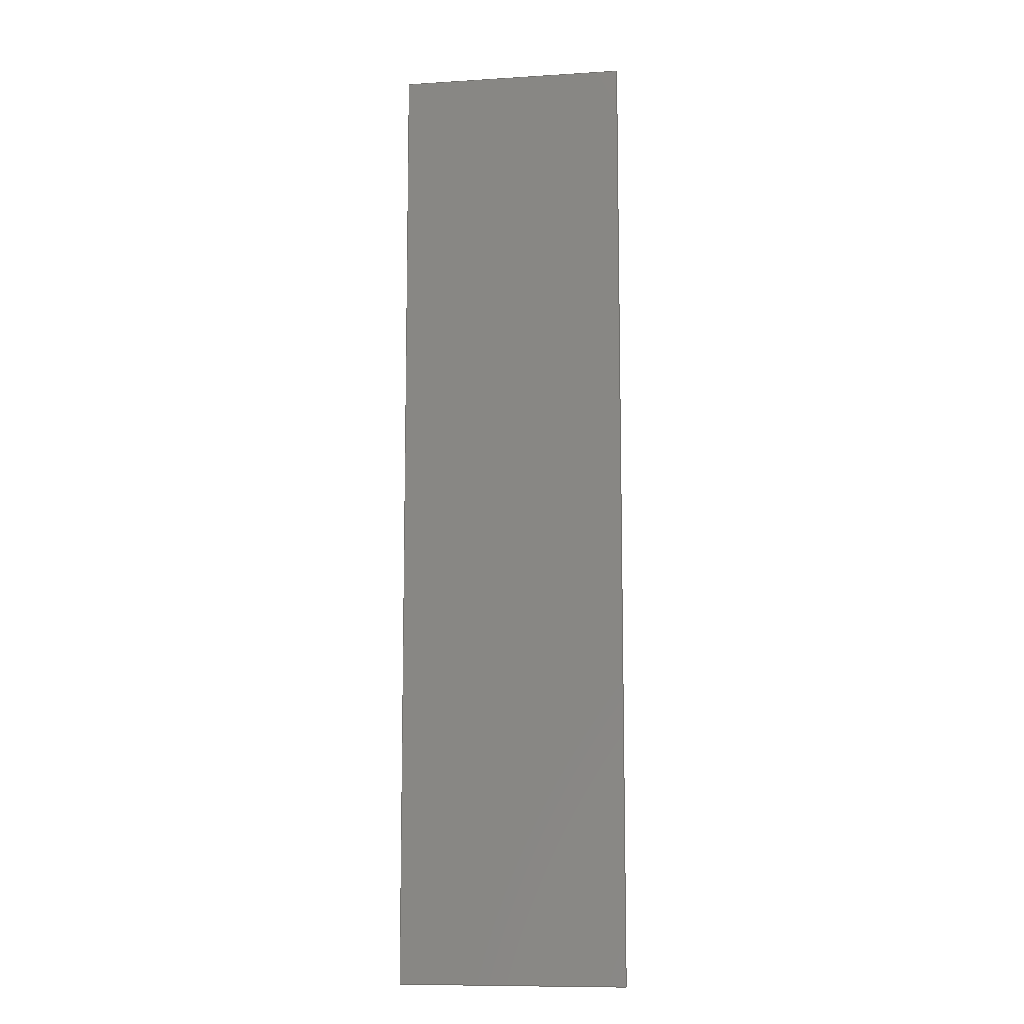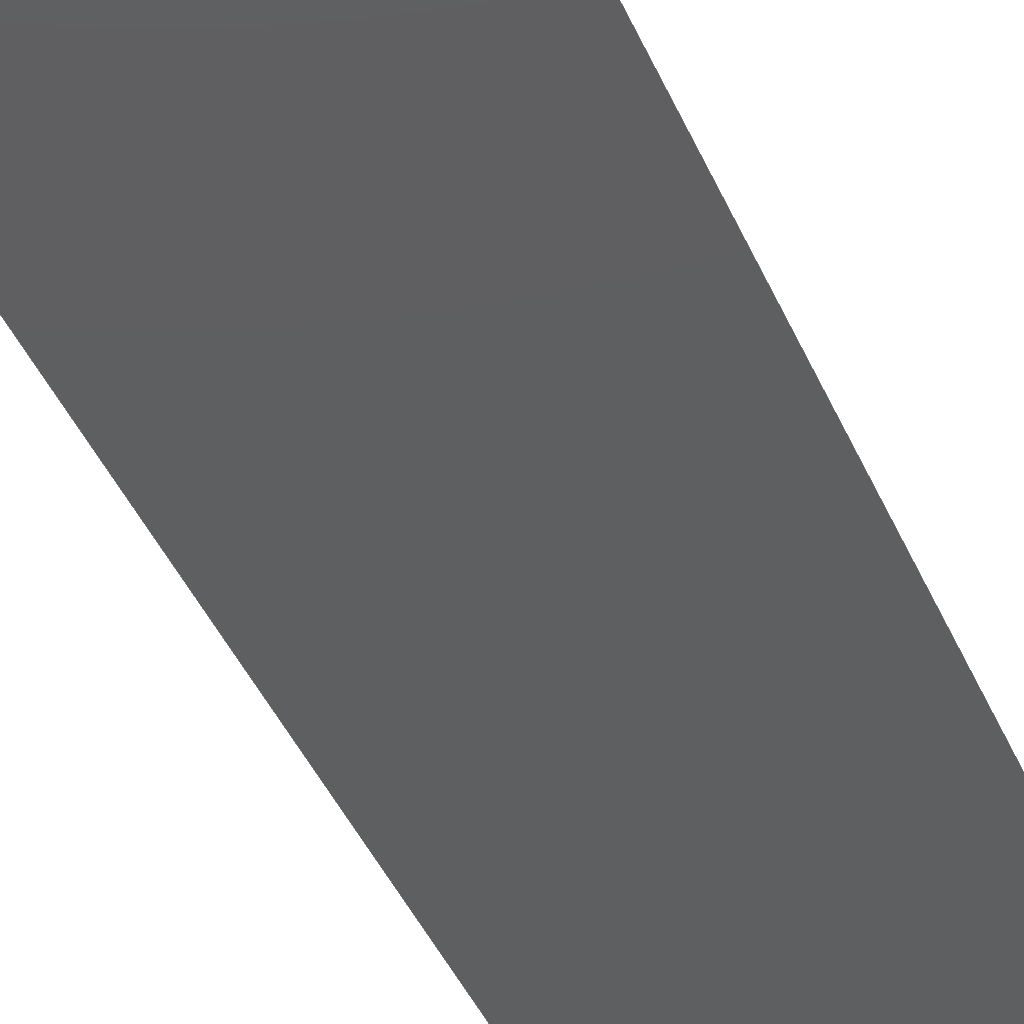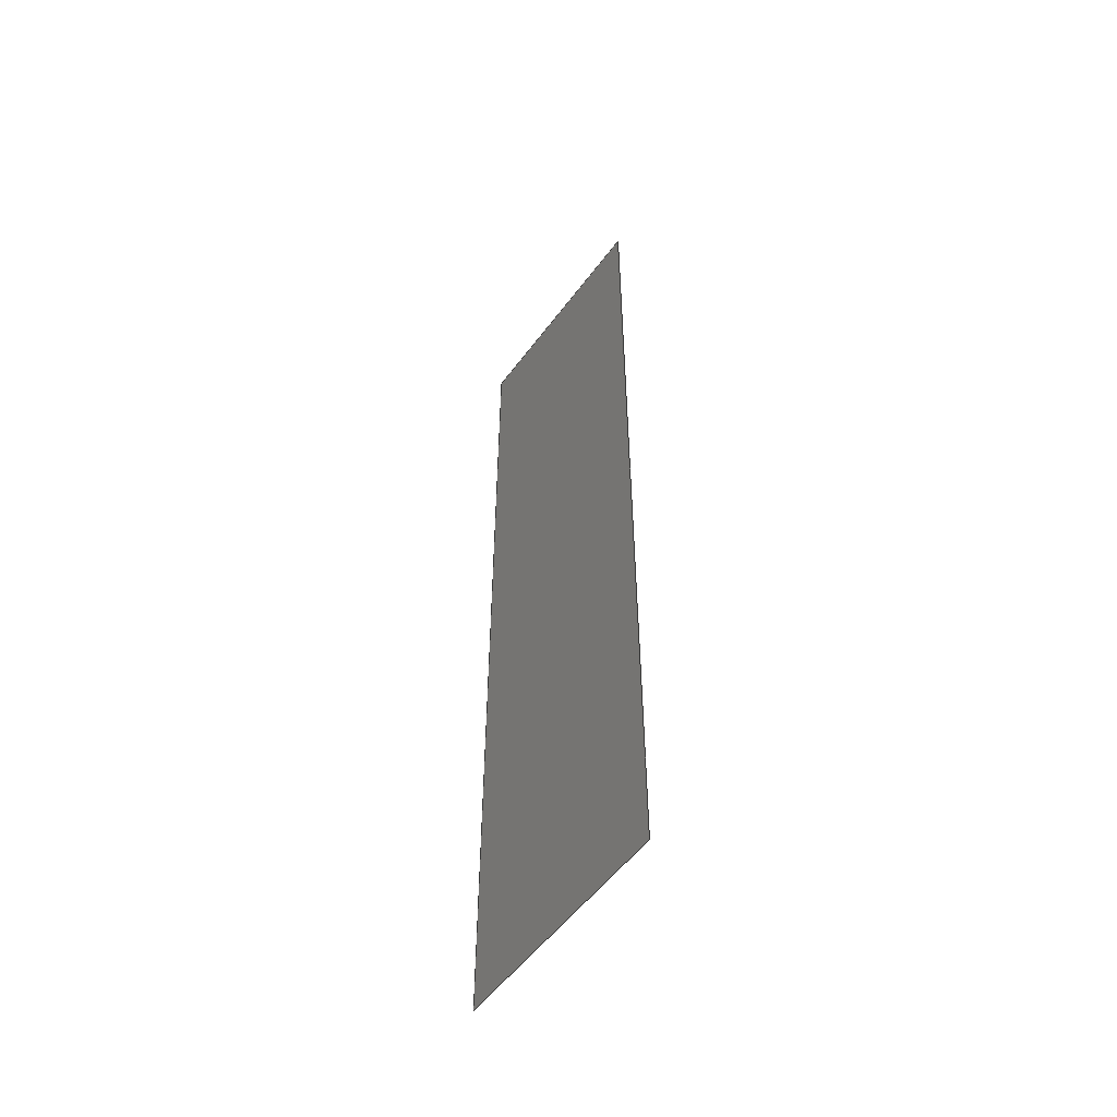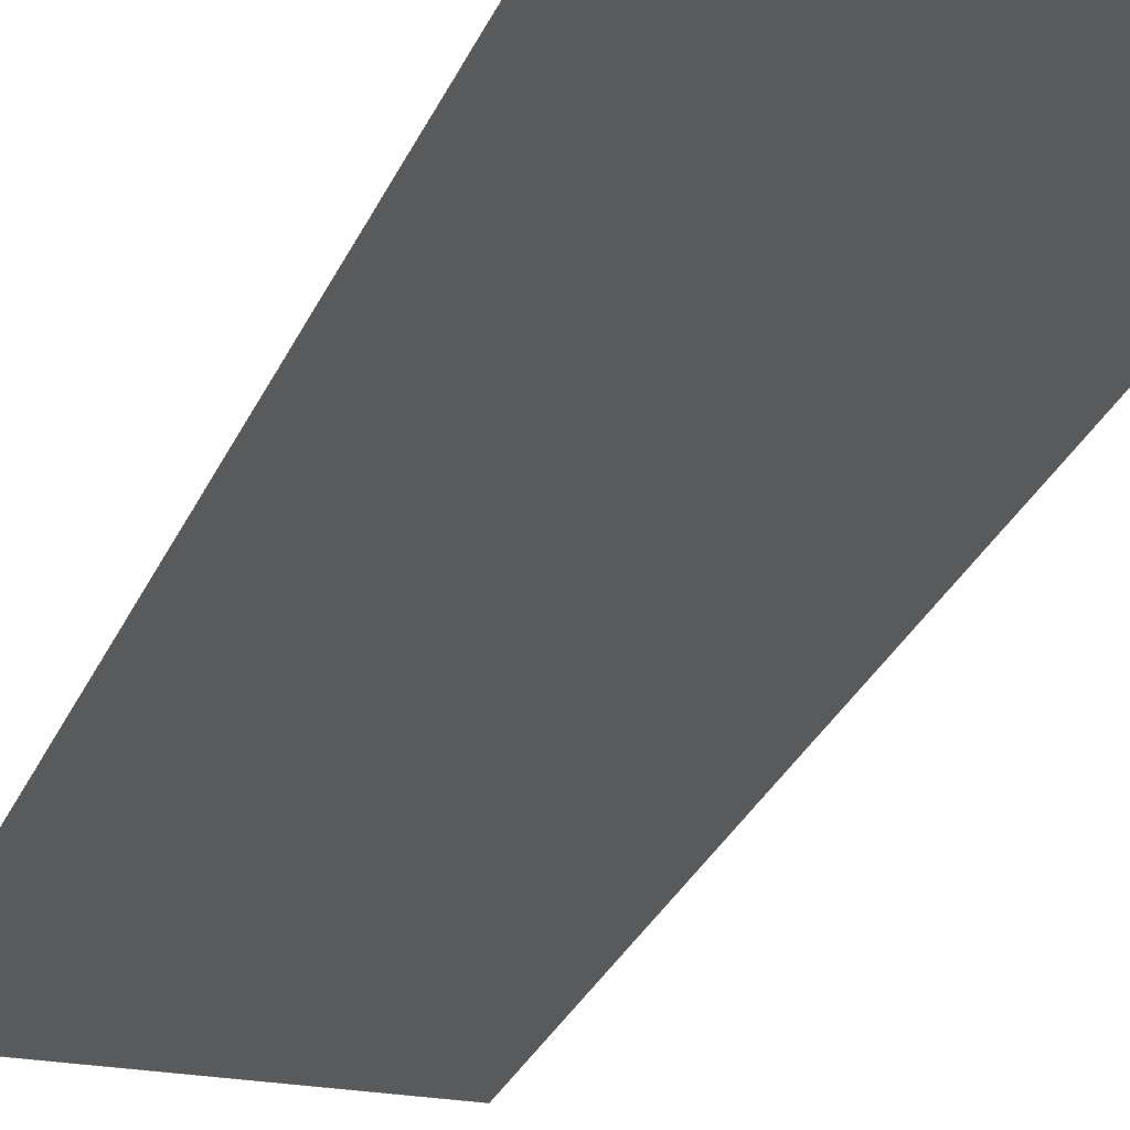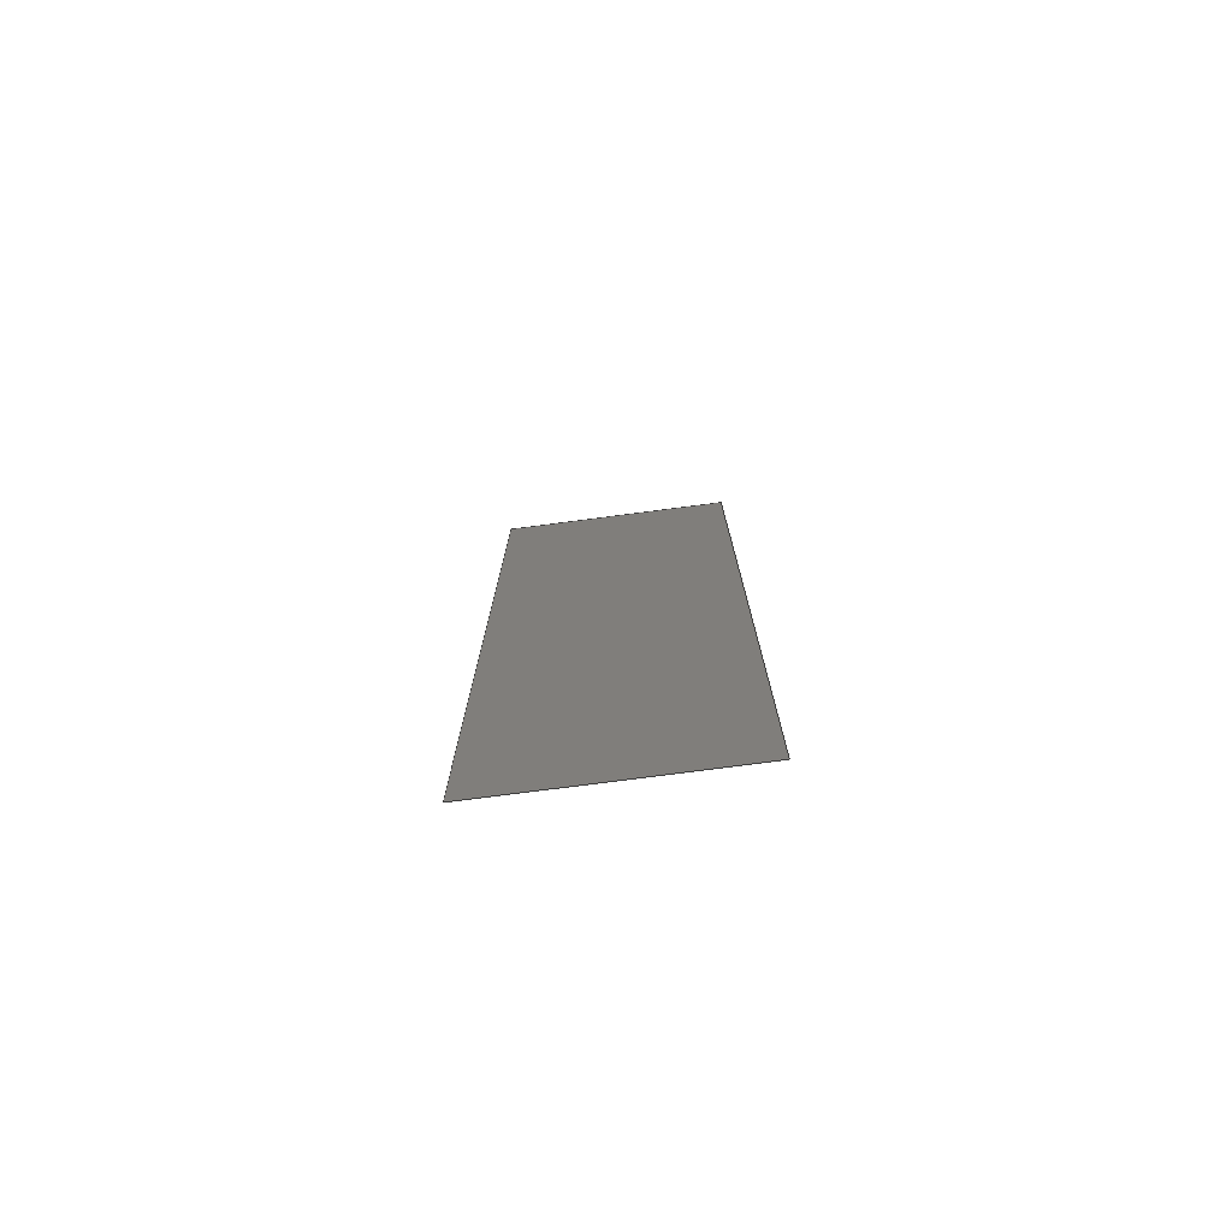
<metadata>
{"format":"step","ext":"step","renderer":"f3d","projection":"perspective","resolution":1024,"background":"white","views":[{"elev":-10.0,"azim":9.1,"up":"+Z"},{"elev":-37.6,"azim":20.3,"up":"+Y"},{"elev":-54.1,"azim":-125.8,"up":"+Z"},{"elev":-23.4,"azim":-16.6,"up":"+Y"},{"elev":-77.0,"azim":7.4,"up":"+Z"}]}
</metadata>
<code>
ISO-10303-21;
DATA;
#1=SHAPE_REPRESENTATION_RELATIONSHIP('','',#30,#2);
#2=MANIFOLD_SURFACE_SHAPE_REPRESENTATION('',(#28),#51);
#3=ORIENTED_EDGE('',*,*,#7,.F.);
#4=ORIENTED_EDGE('',*,*,#8,.F.);
#5=ORIENTED_EDGE('',*,*,#9,.F.);
#6=ORIENTED_EDGE('',*,*,#10,.F.);
#7=EDGE_CURVE('',#11,#12,#15,.T.);
#8=EDGE_CURVE('',#13,#11,#16,.T.);
#9=EDGE_CURVE('',#14,#13,#17,.T.);
#10=EDGE_CURVE('',#12,#14,#18,.T.);
#11=VERTEX_POINT('',#44);
#12=VERTEX_POINT('',#45);
#13=VERTEX_POINT('',#47);
#14=VERTEX_POINT('',#49);
#15=LINE('',#43,#19);
#16=LINE('',#46,#20);
#17=LINE('',#48,#21);
#18=LINE('',#50,#22);
#19=VECTOR('',#37,1000);
#20=VECTOR('',#38,1000);
#21=VECTOR('',#39,1000);
#22=VECTOR('',#40,1000);
#23=EDGE_LOOP('',(#3,#4,#5,#6));
#24=FACE_BOUND('',#23,.T.);
#25=PLANE('',#32);
#26=ADVANCED_FACE('',(#24),#25,.T.);
#27=OPEN_SHELL('',(#26));
#28=SHELL_BASED_SURFACE_MODEL('HC-04ShapeString001',(#27));
#29=SHAPE_DEFINITION_REPRESENTATION(#56,#30);
#30=SHAPE_REPRESENTATION('HC-04ShapeString001',(#31),#51);
#31=AXIS2_PLACEMENT_3D('',#41,#33,#34);
#32=AXIS2_PLACEMENT_3D('',#42,#35,#36);
#33=DIRECTION('',(0,0,1));
#34=DIRECTION('',(1,0,0));
#35=DIRECTION('',(0,-1,0));
#36=DIRECTION('',(1,0,0));
#37=DIRECTION('',(0,0,-1));
#38=DIRECTION('',(1,0,0));
#39=DIRECTION('',(0,0,1));
#40=DIRECTION('',(-1,0,0));
#41=CARTESIAN_POINT('',(0,0,0));
#42=CARTESIAN_POINT('',(1.794,0,0.8));
#43=CARTESIAN_POINT('',(1.794,0,0.8));
#44=CARTESIAN_POINT('',(1.794,0,0.8));
#45=CARTESIAN_POINT('',(1.794,0,-4.441e-16));
#46=CARTESIAN_POINT('',(1.604,0,0.8));
#47=CARTESIAN_POINT('',(1.604,0,0.8));
#48=CARTESIAN_POINT('',(1.604,0,0));
#49=CARTESIAN_POINT('',(1.604,0,-3.331e-16));
#50=CARTESIAN_POINT('',(1.794,0,0));
#51=(
GEOMETRIC_REPRESENTATION_CONTEXT(3)
GLOBAL_UNCERTAINTY_ASSIGNED_CONTEXT((#52))
GLOBAL_UNIT_ASSIGNED_CONTEXT((#55,#54,#53))
REPRESENTATION_CONTEXT('HC-04ShapeString001','TOP_LEVEL_ASSEMBLY_PART')
);
#52=UNCERTAINTY_MEASURE_WITH_UNIT(LENGTH_MEASURE(1e-05),#55,
'DISTANCE_ACCURACY_VALUE','Maximum Tolerance applied to model');
#53=(
NAMED_UNIT(*)
SI_UNIT($,.STERADIAN.)
SOLID_ANGLE_UNIT()
);
#54=(
NAMED_UNIT(*)
PLANE_ANGLE_UNIT()
SI_UNIT($,.RADIAN.)
);
#55=(
LENGTH_UNIT()
NAMED_UNIT(*)
SI_UNIT(.MILLI.,.METRE.)
);
#56=PRODUCT_DEFINITION_SHAPE('','',#57);
#57=PRODUCT_DEFINITION('','',#59,#58);
#58=PRODUCT_DEFINITION_CONTEXT('',#65,'design');
#59=PRODUCT_DEFINITION_FORMATION_WITH_SPECIFIED_SOURCE('','',#61,
 .NOT_KNOWN.);
#60=PRODUCT_RELATED_PRODUCT_CATEGORY('','',(#61));
#61=PRODUCT('HC-04ShapeString001','HC-04ShapeString001',
'HC-04ShapeString001',(#63));
#62=PRODUCT_CATEGORY('','');
#63=PRODUCT_CONTEXT('',#65,'mechanical');
#64=APPLICATION_PROTOCOL_DEFINITION('international standard',
'ap242_managed_model_based_3d_engineering',2011,#65);
#65=APPLICATION_CONTEXT('managed model based 3d engineering');
ENDSEC;
END-ISO-10303-21;

</code>
